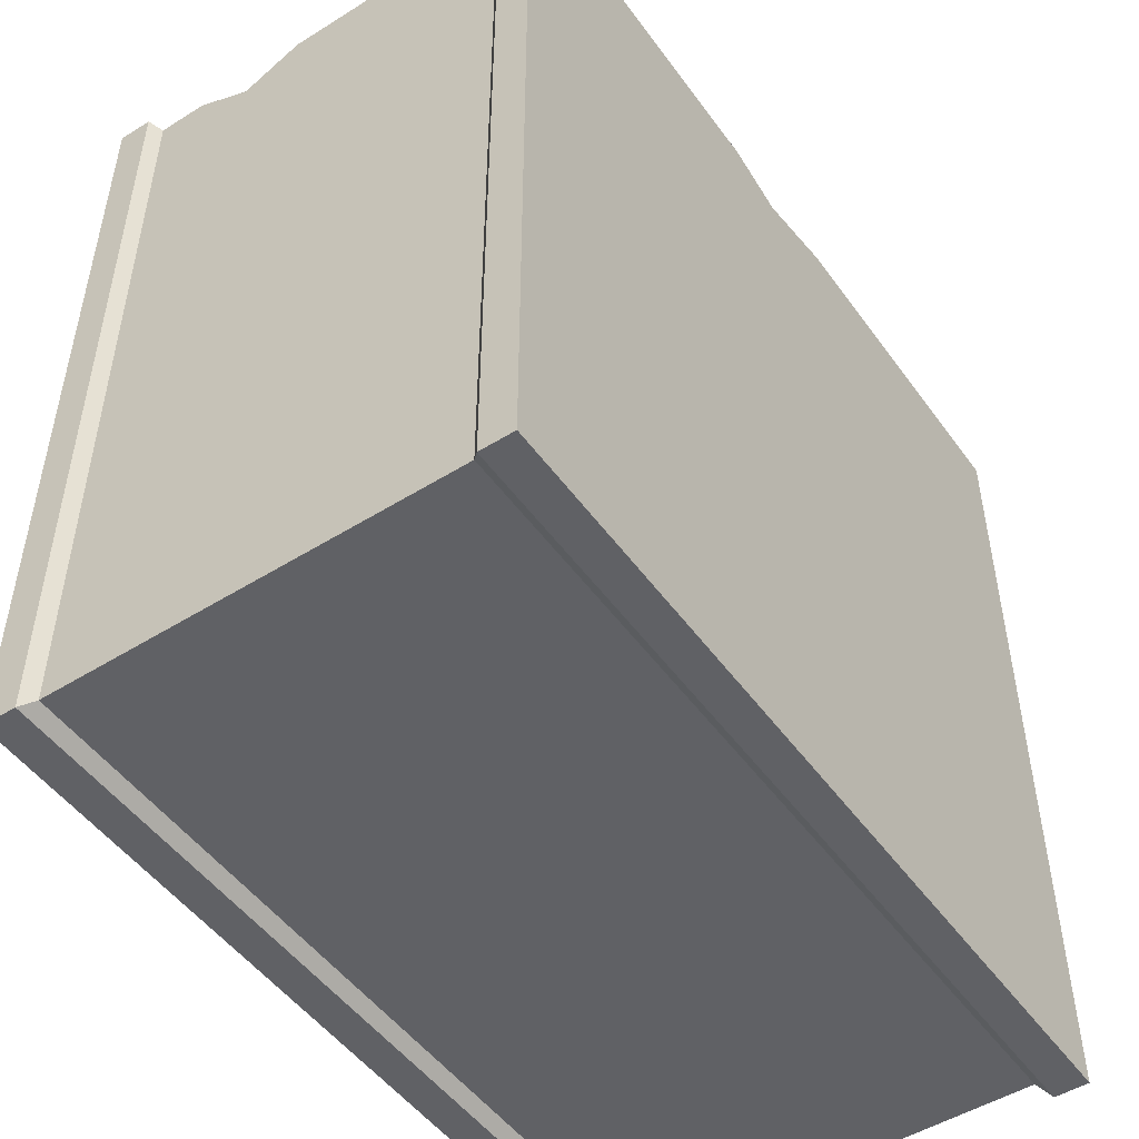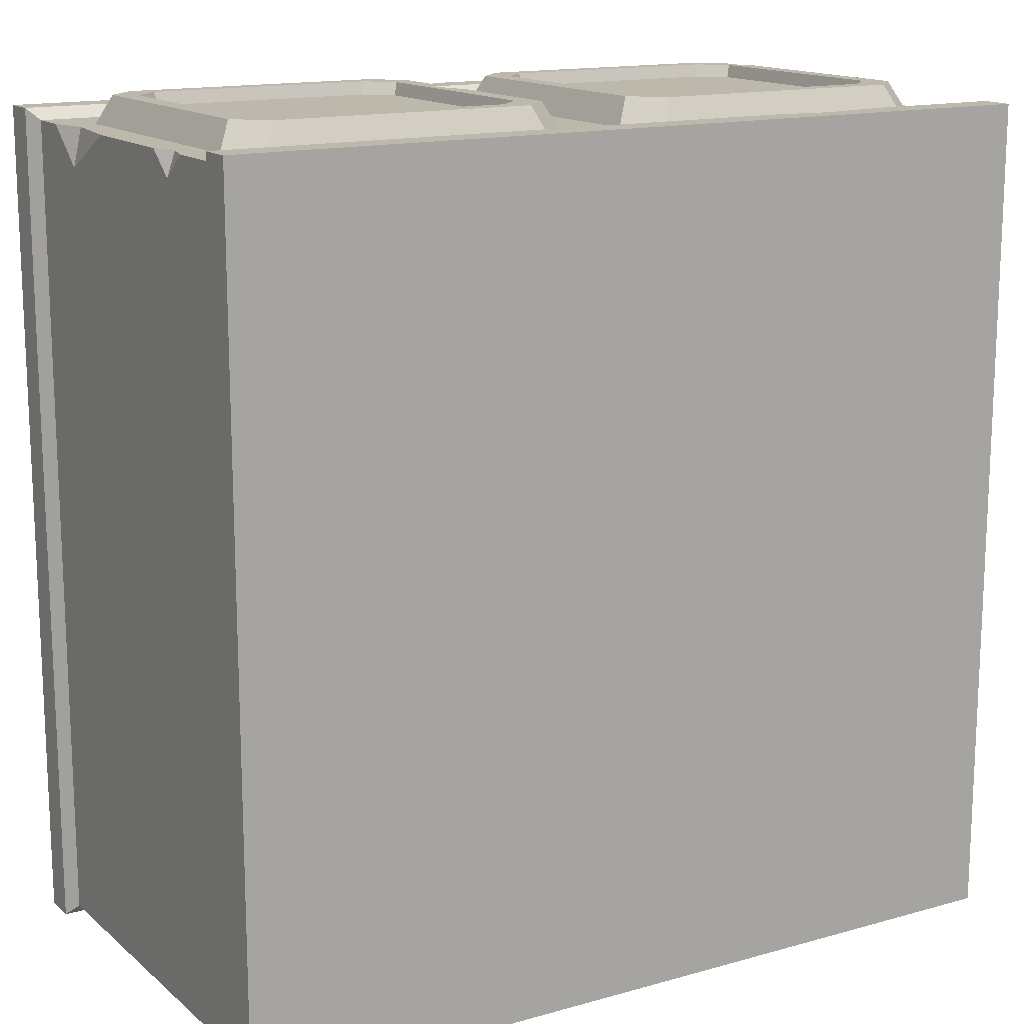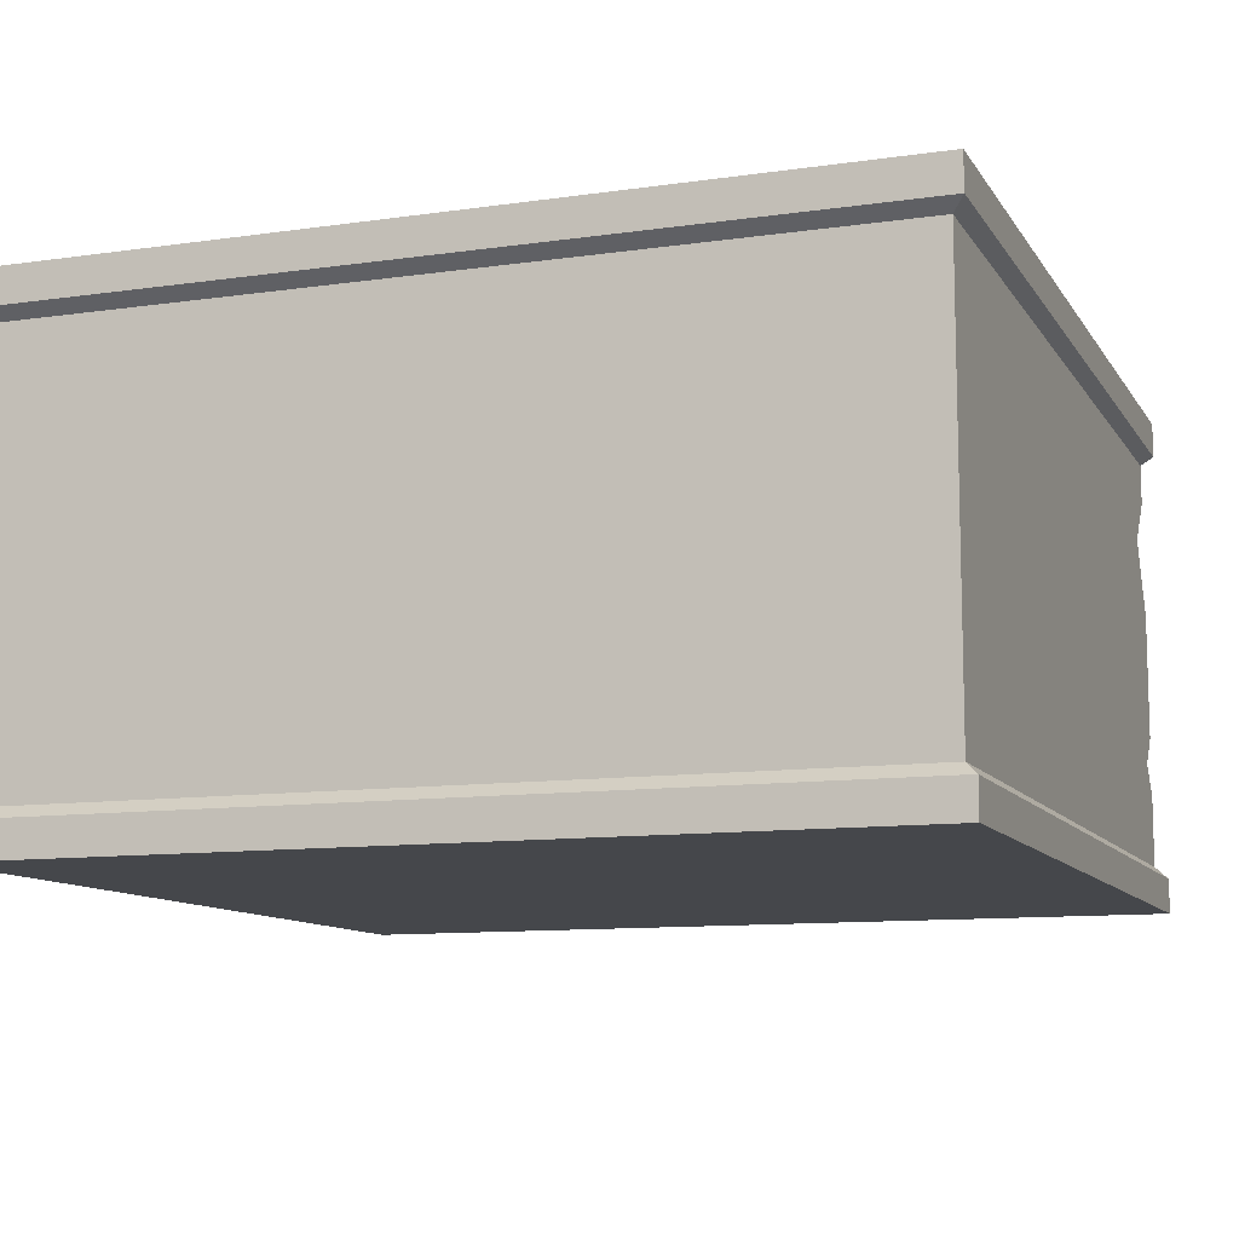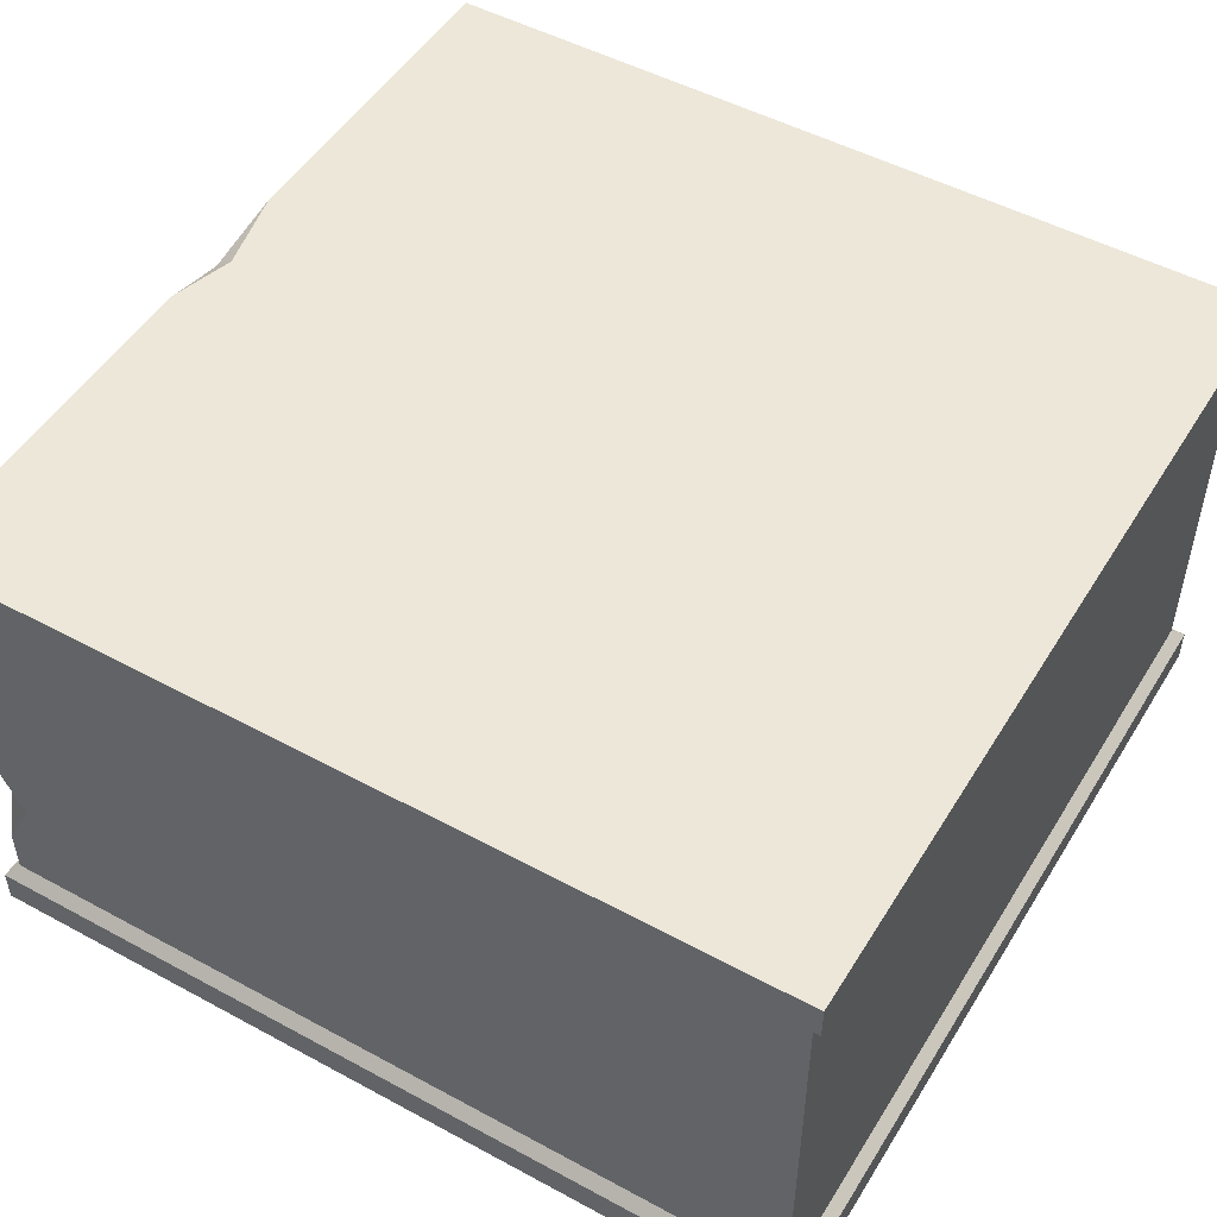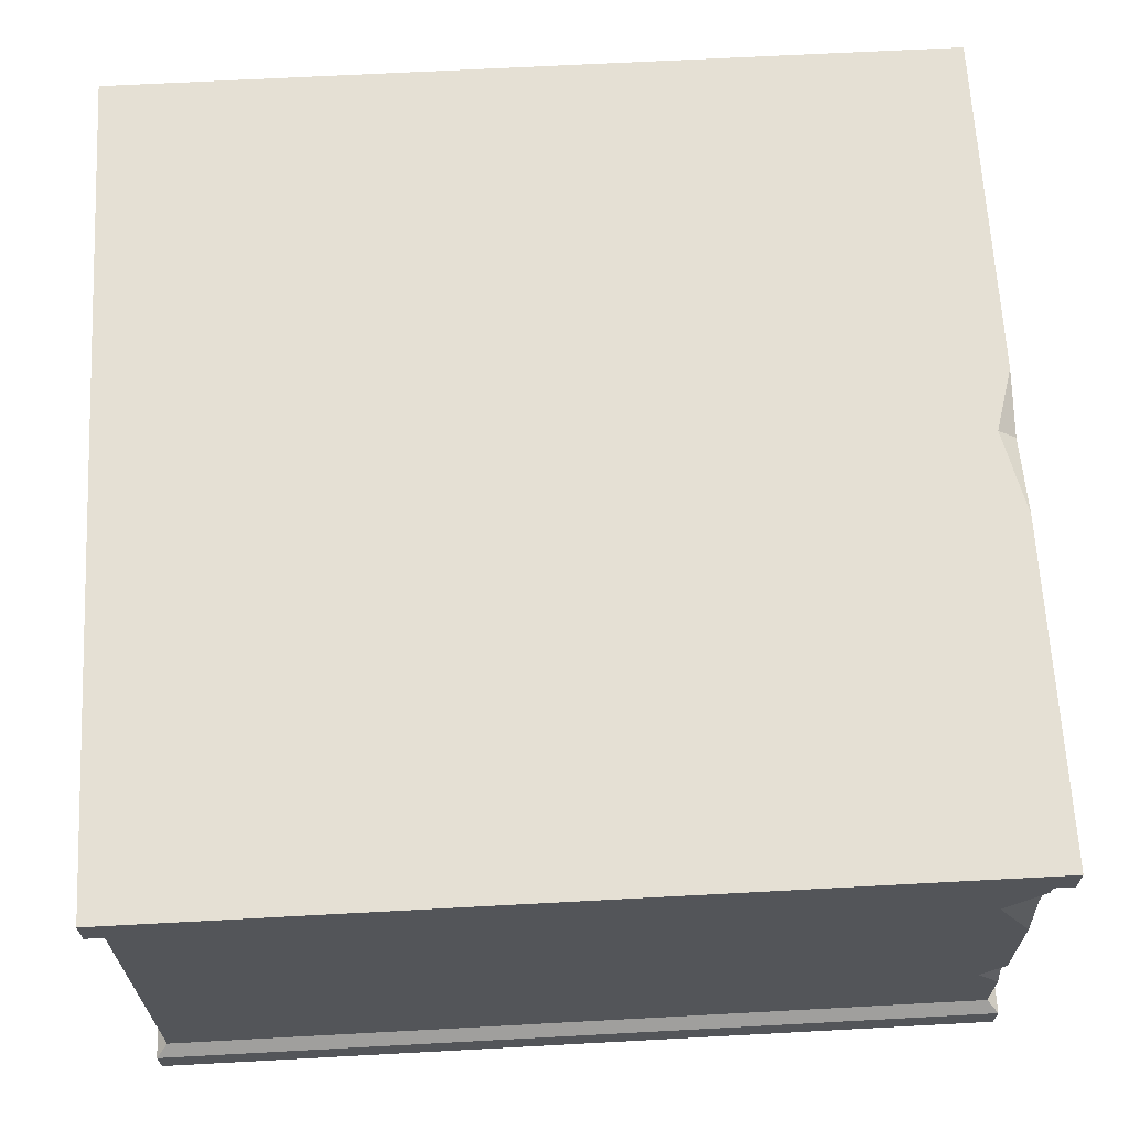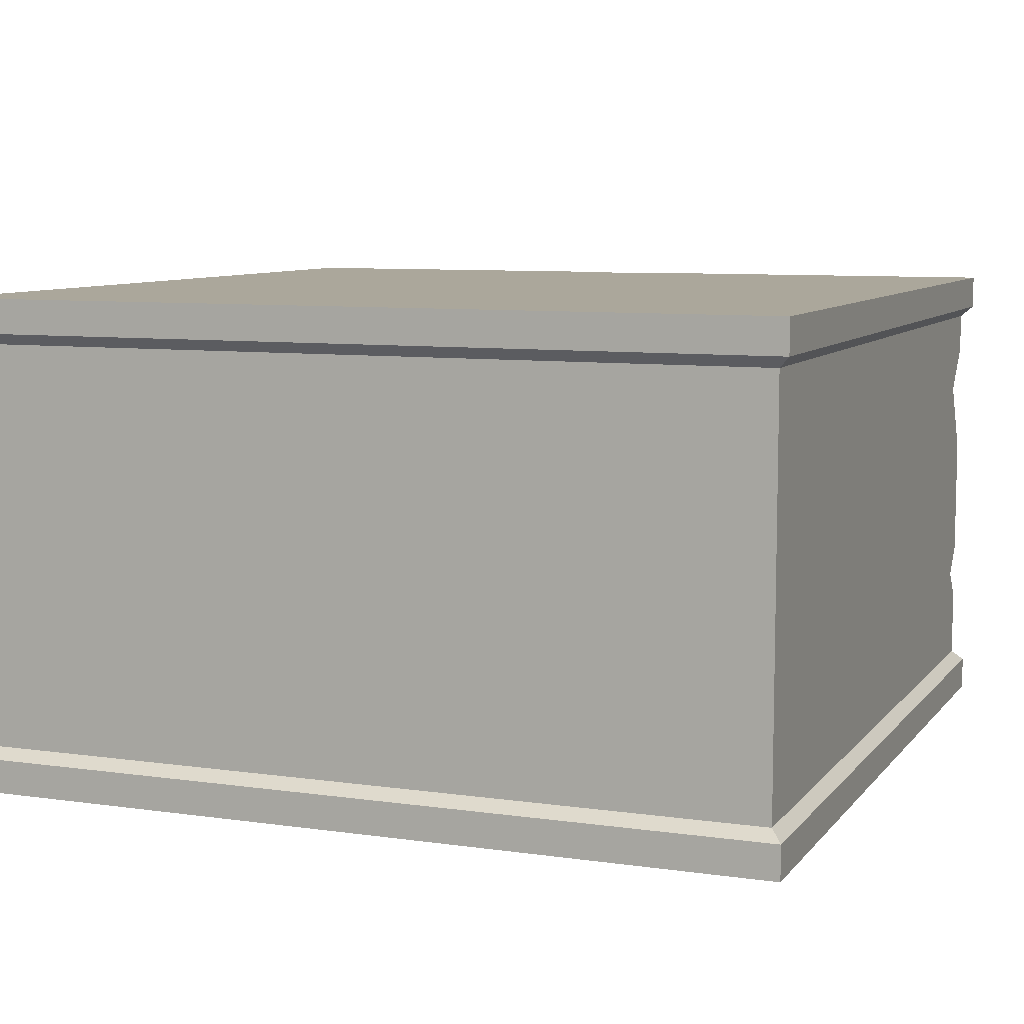
<metadata>
{"format":"obj","ext":"obj","renderer":"f3d","projection":"perspective","resolution":1024,"background":"white","views":[{"elev":-49.9,"azim":124.5,"up":"+Z"},{"elev":14.9,"azim":-31.0,"up":"+Z"},{"elev":-10.6,"azim":-160.1,"up":"+Y"},{"elev":50.1,"azim":120.7,"up":"+Y"},{"elev":65.5,"azim":-93.1,"up":"+Y"},{"elev":8.2,"azim":-158.4,"up":"+Y"}]}
</metadata>
<code>
v 0 27.26 0
v 500 27.26 0
v 0 272.7 0
v 500 272.7 0
v 0 272.7 -500
v 500 272.7 -500
v 0 27.26 -500
v 500 27.26 -500
v 250 272.7 -500
v 250 272.7 0
v 250 27.26 0
v 250 27.26 -500
v 19.9 63.41 0
v 230.1 63.41 0
v 230.1 236.6 0
v 19.9 236.6 0
v 269.9 236.6 0
v 269.9 63.41 0
v 480.1 63.41 0
v 480.1 236.6 0
v 39.17 255.5 0
v 210.8 255.5 0
v 39.17 44.51 0
v 210.8 44.51 0
v 289.2 44.51 0
v 289.2 255.5 0
v 460.8 255.5 0
v 460.8 44.51 0
v 454 52.93 16.78
v 471.7 70.32 16.78
v 474.8 232.2 10.65
v 454 247.1 16.78
v 296 247.1 16.78
v 278.3 229.7 16.78
v 278.3 70.32 16.78
v 296 52.93 16.78
v 204 52.93 16.78
v 221.7 70.32 16.78
v 221.7 229.7 16.78
v 204 247.1 16.78
v 46.02 247.1 16.78
v 28.29 229.7 16.78
v 28.29 70.32 16.78
v 46.02 52.93 16.78
v 444 65.14 16.78
v 459.5 80.35 16.78
v 459.5 219.7 16.78
v 444 234.9 16.78
v 306 234.9 16.78
v 290.5 219.7 16.78
v 290.5 80.35 16.78
v 306 65.14 16.78
v 194 65.14 16.78
v 209.5 80.35 16.78
v 209.5 219.7 16.78
v 194 234.9 16.78
v 55.96 234.9 16.78
v 40.46 219.7 16.78
v 40.46 80.35 16.78
v 55.96 65.14 16.78
v 441.9 67.81 9.108
v 456.9 82.54 9.108
v 456.9 217.5 9.108
v 441.9 232.2 9.108
v 308.1 232.2 9.108
v 293.1 217.5 9.108
v 293.1 82.54 9.108
v 308.1 67.81 9.108
v 191.9 67.81 9.108
v 206.9 82.54 9.108
v 206.9 217.5 9.108
v 191.9 232.2 9.108
v 58.13 232.2 9.108
v 43.12 217.5 9.108
v 43.12 82.54 9.108
v 58.13 67.81 9.108
v 250 279.3 -507
v 250 279.3 6.953
v 507 279.3 6.953
v 507 279.3 -507
v -6.953 279.3 6.953
v -6.953 279.3 -507
v 250 20.68 6.953
v 250 20.68 -507
v 507 20.68 -507
v 507 20.68 6.953
v -6.953 20.68 -507
v -6.953 20.68 6.953
v 250 300 -507
v 250 300 -4.651
v 507 300 6.953
v 507 300 -507
v -6.953 300 6.953
v -6.953 300 -507
v 250 0 6.953
v 250 0 -507
v 507 0 -507
v 507 0 6.953
v -6.953 0 -507
v -6.953 0 6.953
v 0 179 0
v 6.111 224.6 0
v 0 248.8 0
v 0 222 -22.64
v 0 69.21 0
v 0 104.6 0
v 0 87.37 -14.32
v 5.697 89.1 0
v 197.9 300 6.953
v 250 290.7 6.953
v 288.9 300 6.953
v 467.3 234 16.78
v 464.1 223.4 16.78
v 471.7 213.1 16.78
v 500 57.28 0
v 500 92.37 -18.06
v 500 129 0
v 490.4 93.35 0
v 351 20.68 6.953
v 423.8 20.68 6.953
v 387.1 27.26 0
v 383.4 15.38 6.953
v 221.7 198.6 16.78
v 221.7 155 16.78
v 214.8 179.5 16.78
v 225.5 179.5 9.217
f 61 62 63 64 65 66 67 68
f 12 9 6 8
f 95 96 97 98
f 102 104 101
f 69 70 71 72 73 74 75 76
f 99 96 95 100
f 5 9 12 7
f 1 23 13
f 11 10 15 14
f 10 22 15
f 10 11 18 17
f 11 25 18
f 116 118 115
f 4 27 20
f 21 3 16
f 10 3 21 22
f 24 11 14
f 1 11 24 23
f 28 2 19
f 26 10 17
f 4 10 26 27
f 28 121 2
f 28 19 30 29
f 27 26 33 32
f 26 17 34 33
f 17 18 35 34
f 18 25 36 35
f 25 28 29 36
f 24 14 38 37
f 14 126 124 38
f 15 22 40 39
f 22 21 41 40
f 21 16 42 41
f 16 13 43 42
f 13 23 44 43
f 23 24 37 44
f 29 30 46 45
f 113 114 31
f 31 112 113
f 32 33 49 48
f 33 34 50 49
f 34 35 51 50
f 35 36 52 51
f 36 29 45 52
f 37 38 54 53
f 55 125 123 39
f 39 40 56 55
f 40 41 57 56
f 41 42 58 57
f 42 43 59 58
f 43 44 60 59
f 44 37 53 60
f 45 46 62 61
f 46 47 63 62
f 47 48 64 63
f 48 49 65 64
f 49 50 66 65
f 50 51 67 66
f 51 52 68 67
f 52 45 61 68
f 53 54 70 69
f 54 55 71 70
f 55 56 72 71
f 56 57 73 72
f 57 58 74 73
f 58 59 75 74
f 59 60 76 75
f 60 53 69 76
f 10 4 79 78
f 4 6 80 79
f 6 9 77 80
f 3 10 78 81
f 9 5 82 77
f 5 3 81 82
f 12 8 85 84
f 8 2 86 85
f 119 121 11 83
f 7 12 84 87
f 11 1 88 83
f 1 7 87 88
f 110 111 90
f 79 80 92 91
f 80 77 89 92
f 109 110 90
f 77 82 94 89
f 82 81 93 94
f 84 85 97 96
f 85 86 98 97
f 95 122 119 83
f 87 84 96 99
f 83 88 100 95
f 88 87 99 100
f 5 104 103 3
f 13 108 105 1
f 103 104 102
f 108 107 105
f 106 107 108
f 93 109 90 89 94
f 81 78 110 109 93
f 78 79 91 111 110
f 89 90 111 91 92
f 113 112 32 48 47
f 30 114 113 47 46
f 19 20 31 114 30
f 20 27 32 112 31
f 19 118 20
f 116 8 6 4 117
f 117 118 116
f 2 121 120 86
f 119 122 121
f 121 122 120
f 11 121 25
f 25 121 28
f 86 120 122 98
f 98 122 95
f 2 115 118 19
f 20 118 117 4
f 108 102 101 106
f 3 103 102 16
f 16 102 108 13
f 7 1 105 107
f 7 107 106 101 104 5
f 2 8 116 115
f 126 125 124
f 123 125 126
f 38 124 125 54
f 54 125 55
f 126 15 39 123
f 14 15 126

</code>
